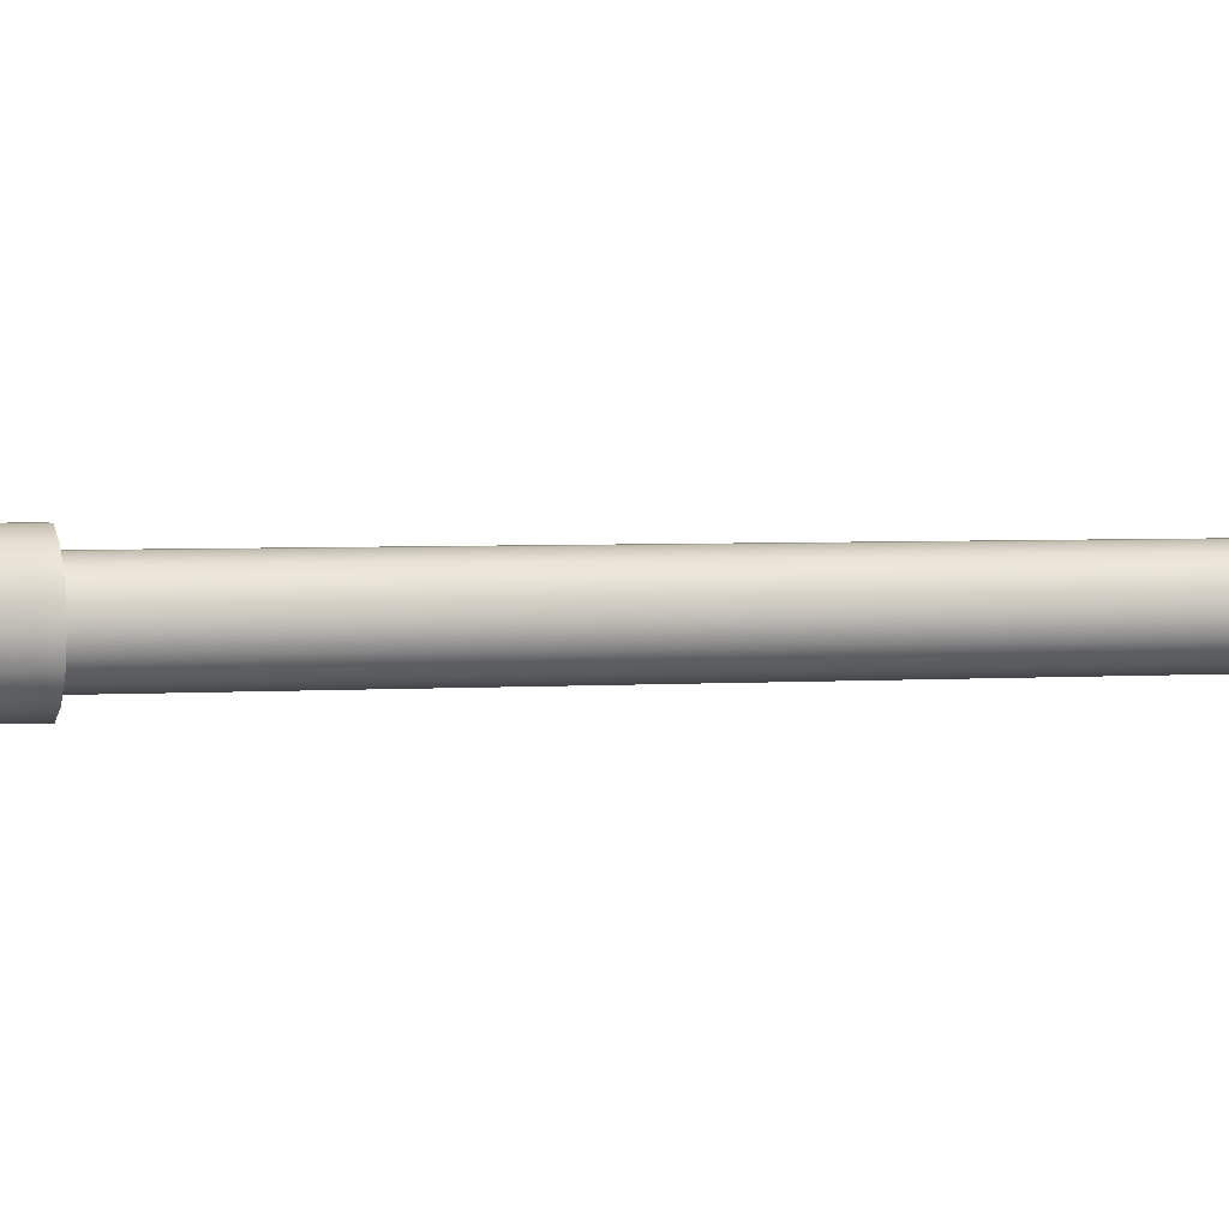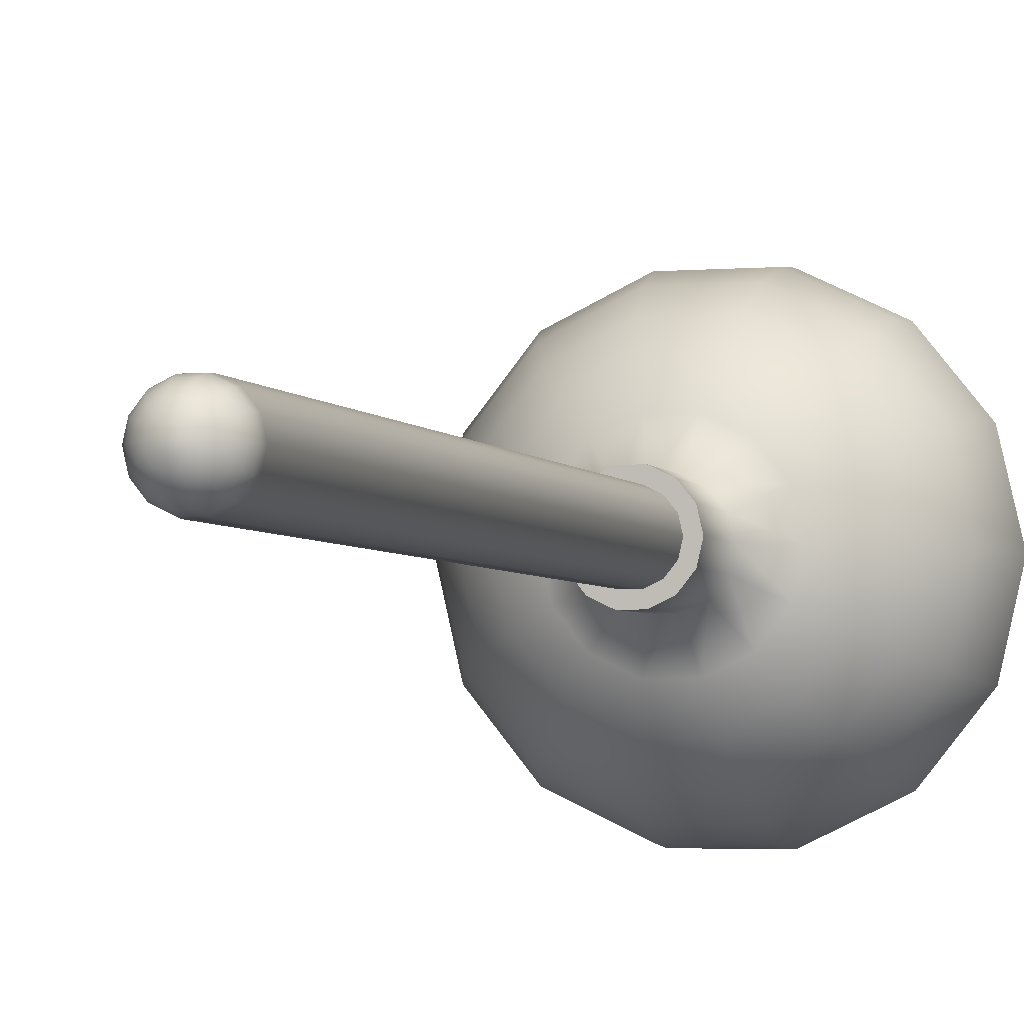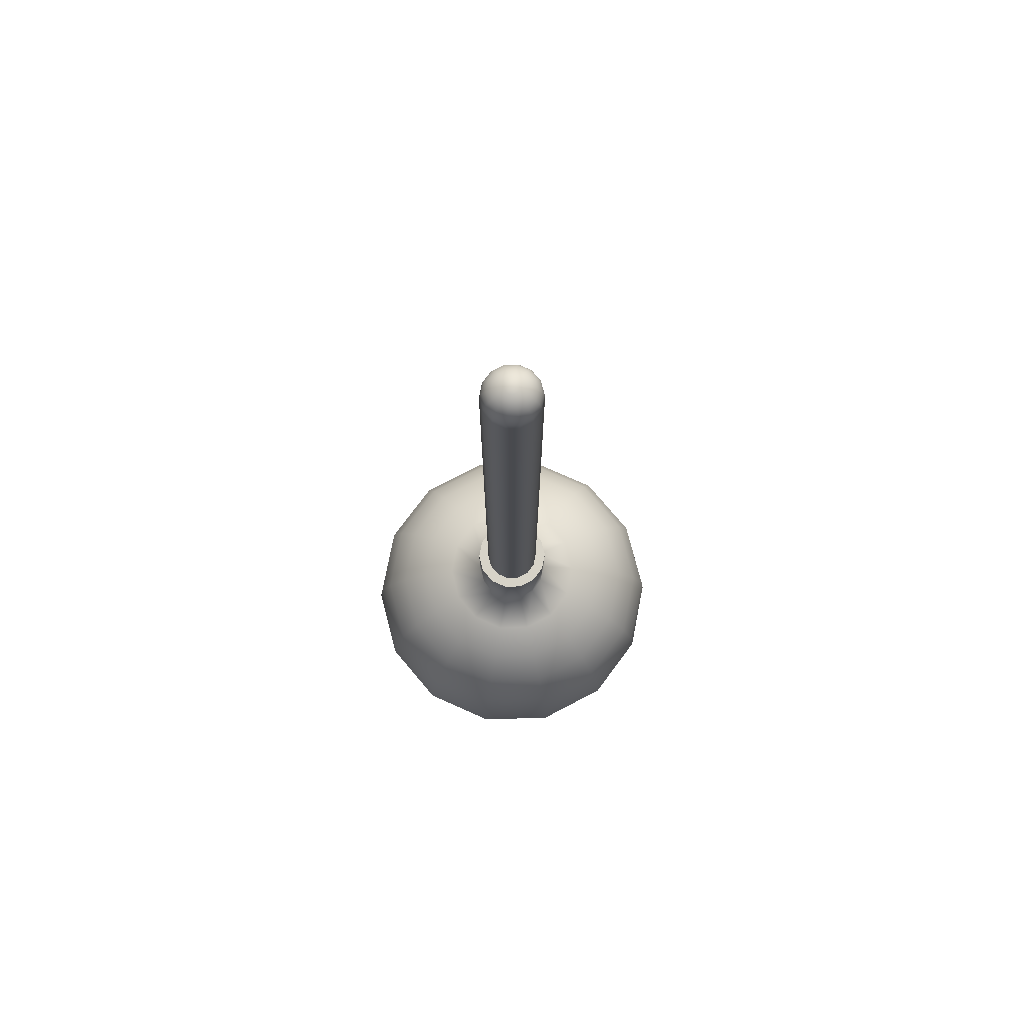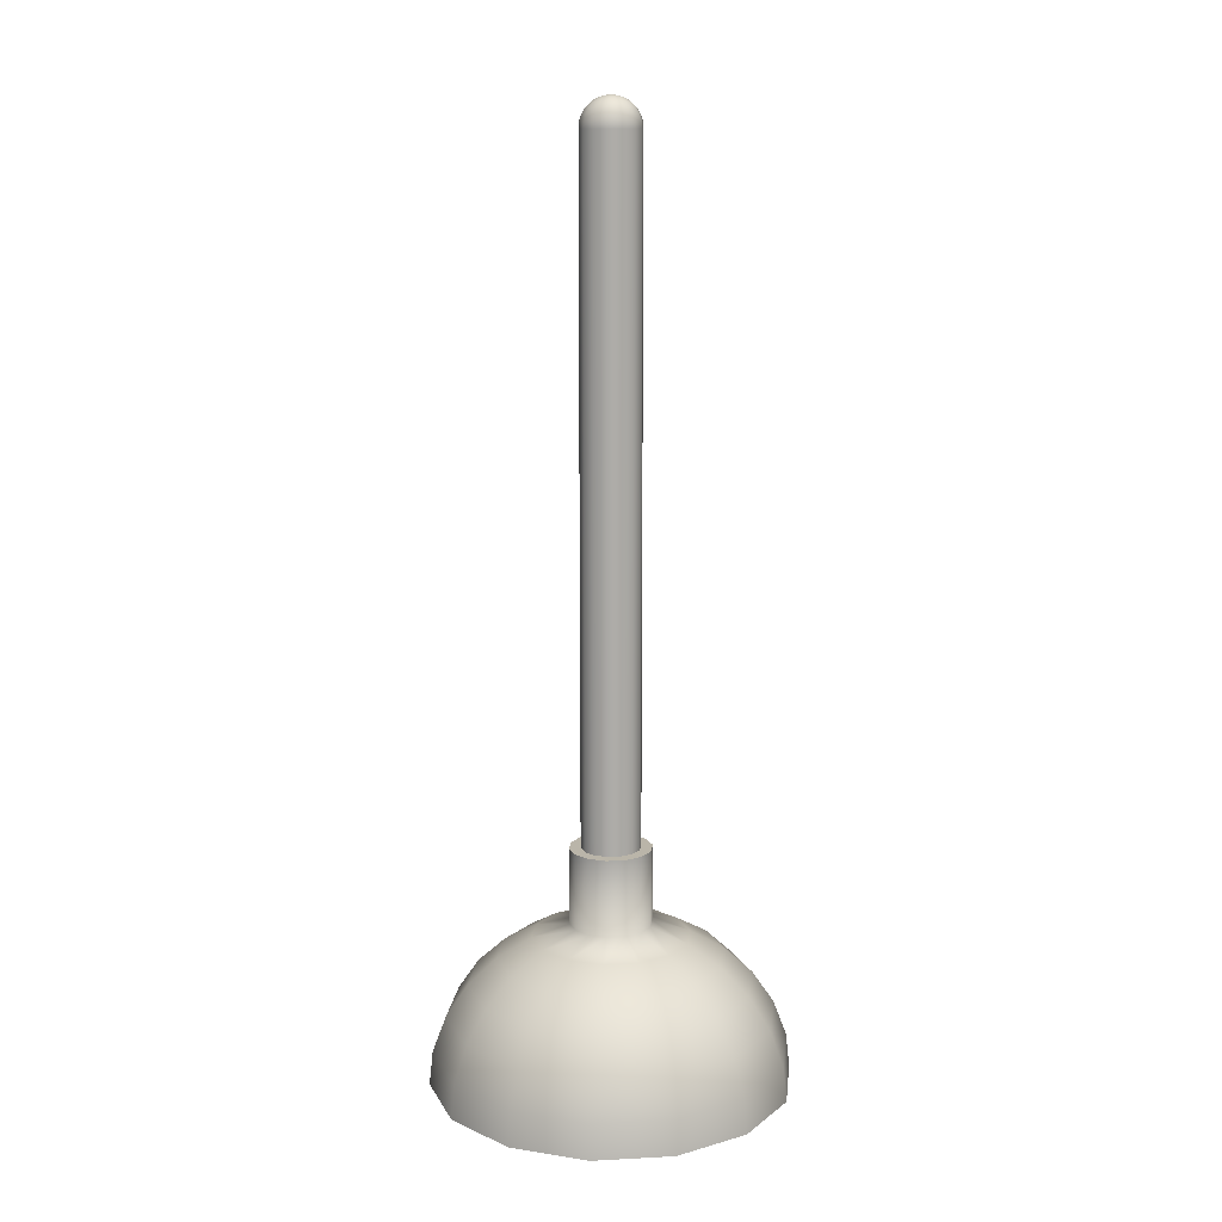
<metadata>
{"format":"obj","ext":"obj","renderer":"f3d","projection":"perspective","resolution":1024,"background":"white","views":[{"elev":2.9,"azim":74.5,"up":"+Z"},{"elev":-3.5,"azim":-163.8,"up":"+Z"},{"elev":76.7,"azim":152.5,"up":"+Y"},{"elev":13.6,"azim":173.4,"up":"+Y"}]}
</metadata>
<code>
g default
v 1.139 1e-06 -0.5484
v 0.7881 1e-06 -0.9882
v 0.2813 1e-06 -1.232
v -0.2813 1e-06 -1.232
v -0.7881 1e-06 -0.9882
v -1.139 1e-06 -0.5484
v -1.264 1e-06 -0
v -1.139 1e-06 0.5484
v -0.7881 1e-06 0.9882
v -0.2813 1e-06 1.232
v 0.2813 1e-06 1.232
v 0.7881 1e-06 0.9882
v 1.139 1e-06 0.5484
v 1.264 1e-06 -0
v 1.11 0.2677 -0.5347
v 0.7683 0.2677 -0.9635
v 0.2742 0.2677 -1.201
v -0.2742 0.2677 -1.201
v -0.7683 0.2677 -0.9635
v -1.11 0.2677 -0.5347
v -1.232 0.2677 -0
v -1.11 0.2677 0.5347
v -0.7683 0.2677 0.9635
v -0.2742 0.2677 1.201
v 0.2742 0.2677 1.201
v 0.7683 0.2677 0.9635
v 1.11 0.2677 0.5347
v 1.232 0.2677 -0
v 1.026 0.5156 -0.4941
v 0.71 0.5156 -0.8904
v 0.2534 0.5156 -1.11
v -0.2534 0.5156 -1.11
v -0.71 0.5156 -0.8904
v -1.026 0.5156 -0.4941
v -1.139 0.5156 -0
v -1.026 0.5156 0.4941
v -0.71 0.5156 0.8904
v -0.2534 0.5156 1.11
v 0.2534 0.5156 1.11
v 0.71 0.5156 0.8904
v 1.026 0.5156 0.4941
v 1.139 0.5156 -0
v 0.8904 0.738 -0.4288
v 0.6161 0.738 -0.7726
v 0.2199 0.738 -0.9635
v -0.2199 0.738 -0.9635
v -0.6161 0.738 -0.7726
v -0.8904 0.738 -0.4288
v -0.9882 0.738 -0
v -0.8904 0.738 0.4288
v -0.6161 0.738 0.7726
v -0.2199 0.738 0.9635
v 0.2199 0.738 0.9635
v 0.6161 0.738 0.7726
v 0.8904 0.738 0.4288
v 0.9882 0.738 -0
v 0.71 0.9237 -0.3419
v 0.4914 0.9237 -0.6161
v 0.1754 0.9237 -0.7683
v -0.1754 0.9237 -0.7683
v -0.4914 0.9237 -0.6161
v -0.71 0.9237 -0.3419
v -0.7881 0.9237 -0
v -0.71 0.9237 0.3419
v -0.4914 0.9237 0.6161
v -0.1754 0.9237 0.7683
v 0.1754 0.9237 0.7683
v 0.4914 0.9237 0.6161
v 0.71 0.9237 0.3419
v 0.7881 0.9237 -0
v 0.4941 1.063 -0.238
v 0.3419 1.063 -0.4288
v 0.122 1.063 -0.5347
v -0.122 1.063 -0.5347
v -0.3419 1.063 -0.4288
v -0.4941 1.063 -0.238
v -0.5484 1.063 -0
v -0.4941 1.063 0.238
v -0.3419 1.063 0.4288
v -0.122 1.063 0.5347
v 0.122 1.063 0.5347
v 0.3419 1.063 0.4288
v 0.4941 1.063 0.238
v 0.5484 1.063 -0
v 0.2534 1.15 -0.122
v 0.1754 1.15 -0.2199
v 0.06259 1.15 -0.2742
v -0.06259 1.15 -0.2742
v -0.1754 1.15 -0.2199
v -0.2534 1.15 -0.122
v -0.2813 1.15 -0
v -0.2534 1.15 0.122
v -0.1754 1.15 0.2199
v -0.06259 1.15 0.2742
v 0.06259 1.15 0.2742
v 0.1754 1.15 0.2199
v 0.2534 1.15 0.122
v 0.2813 1.15 -0
v -0 1.18 -0
v 1.257 1e-06 -0.6054
v 0.87 1e-06 -1.091
v 0.852 0.2702 -1.068
v 1.231 0.2702 -0.5929
v 0.3105 1e-06 -1.36
v 0.3041 0.2702 -1.332
v -0.3105 1e-06 -1.36
v -0.3041 0.2702 -1.332
v -0.87 1e-06 -1.091
v -0.852 0.2702 -1.068
v -1.257 1e-06 -0.6054
v -1.231 0.2702 -0.5929
v -1.395 1e-06 -0
v -1.366 0.2702 -0
v -1.257 1e-06 0.6054
v -1.231 0.2702 0.5929
v -0.87 1e-06 1.091
v -0.852 0.2702 1.068
v -0.3105 1e-06 1.36
v -0.3041 0.2702 1.332
v 0.3105 1e-06 1.36
v 0.3041 0.2702 1.332
v 0.87 1e-06 1.091
v 0.852 0.2702 1.068
v 1.257 1e-06 0.6054
v 1.231 0.2702 0.5929
v 1.395 1e-06 -0
v 1.366 0.2702 -0
v 0.7864 0.55 -0.9861
v 1.136 0.55 -0.5473
v 0.2807 0.55 -1.23
v -0.2807 0.55 -1.23
v -0.7864 0.55 -0.9861
v -1.136 0.55 -0.5473
v -1.261 0.55 -0
v -1.136 0.55 0.5473
v -0.7864 0.55 0.9861
v -0.2807 0.55 1.23
v 0.2807 0.55 1.23
v 0.7864 0.55 0.9861
v 1.136 0.55 0.5473
v 1.261 0.55 -0
v 0.6814 0.7998 -0.8544
v 0.9846 0.7998 -0.4742
v 0.2432 0.7998 -1.065
v -0.2432 0.7998 -1.065
v -0.6814 0.7998 -0.8544
v -0.9846 0.7998 -0.4742
v -1.093 0.7998 -0
v -0.9846 0.7998 0.4742
v -0.6814 0.7998 0.8544
v -0.2432 0.7998 1.065
v 0.2432 0.7998 1.065
v 0.6814 0.7998 0.8544
v 0.9846 0.7998 0.4742
v 1.093 0.7998 -0
v 0.5427 1.007 -0.6805
v 0.7842 1.007 -0.3776
v 0.1937 1.007 -0.8486
v -0.1937 1.007 -0.8486
v -0.5427 1.007 -0.6805
v -0.7842 1.007 -0.3776
v -0.8704 1.007 -0
v -0.7842 1.007 0.3776
v -0.5427 1.007 0.6805
v -0.1937 1.007 0.8486
v 0.1937 1.007 0.8486
v 0.5427 1.007 0.6805
v 0.7842 1.007 0.3776
v 0.8704 1.007 -0
v 0.3776 1.162 -0.4735
v 0.5457 1.162 -0.2628
v 0.1348 1.162 -0.5905
v -0.1348 1.162 -0.5905
v -0.3776 1.162 -0.4735
v -0.5457 1.162 -0.2628
v -0.6057 1.162 -0
v -0.5457 1.162 0.2628
v -0.3776 1.162 0.4735
v -0.1348 1.162 0.5905
v 0.1348 1.162 0.5905
v 0.3776 1.162 0.4735
v 0.5457 1.162 0.2628
v 0.6057 1.162 -0
v 0.1963 1.257 -0.2461
v 0.2837 1.257 -0.1366
v 0.07006 1.257 -0.3069
v -0.07006 1.257 -0.3069
v -0.1963 1.257 -0.2461
v -0.2837 1.257 -0.1366
v -0.3148 1.257 -0
v -0.2837 1.257 0.1366
v -0.1963 1.257 0.2461
v -0.07006 1.257 0.3069
v 0.07006 1.257 0.3069
v 0.1963 1.257 0.2461
v 0.2837 1.257 0.1366
v 0.3148 1.257 -0
v 0.2065 7.135 -0.09942
v 0.1429 7.135 -0.1792
v 0.05099 7.135 -0.2234
v -0.05099 7.135 -0.2234
v -0.1429 7.135 -0.1792
v -0.2065 7.135 -0.09942
v -0.2291 7.135 -0
v -0.2065 7.135 0.09942
v -0.1429 7.135 0.1792
v -0.05099 7.135 0.2234
v 0.05099 7.135 0.2234
v 0.1429 7.135 0.1792
v 0.2065 7.135 0.09942
v 0.2291 7.135 0
v 0.2013 7.186 -0.09693
v 0.1393 7.186 -0.1747
v 0.04971 7.186 -0.2178
v -0.04971 7.186 -0.2178
v -0.1393 7.186 -0.1747
v -0.2013 7.186 -0.09693
v -0.2234 7.186 -0
v -0.2013 7.186 0.09693
v -0.1393 7.186 0.1747
v -0.04971 7.186 0.2178
v 0.04971 7.186 0.2178
v 0.1393 7.186 0.1747
v 0.2013 7.186 0.09693
v 0.2234 7.186 0
v 0.186 7.234 -0.08958
v 0.1287 7.234 -0.1614
v 0.04594 7.234 -0.2013
v -0.04594 7.234 -0.2013
v -0.1287 7.234 -0.1614
v -0.186 7.234 -0.08958
v -0.2065 7.234 -0
v -0.186 7.234 0.08958
v -0.1287 7.234 0.1614
v -0.04594 7.234 0.2013
v 0.04594 7.234 0.2013
v 0.1287 7.234 0.1614
v 0.186 7.234 0.08958
v 0.2065 7.234 0
v 0.1614 7.277 -0.07773
v 0.1117 7.277 -0.1401
v 0.03987 7.277 -0.1747
v -0.03987 7.277 -0.1747
v -0.1117 7.277 -0.1401
v -0.1614 7.277 -0.07773
v -0.1792 7.277 -0
v -0.1614 7.277 0.07773
v -0.1117 7.277 0.1401
v -0.03987 7.277 0.1747
v 0.03987 7.277 0.1747
v 0.1117 7.277 0.1401
v 0.1614 7.277 0.07773
v 0.1792 7.277 0
v 0.1287 7.314 -0.06199
v 0.08908 7.314 -0.1117
v 0.03179 7.314 -0.1393
v -0.03179 7.314 -0.1393
v -0.08908 7.314 -0.1117
v -0.1287 7.314 -0.06199
v -0.1429 7.314 -0
v -0.1287 7.314 0.06199
v -0.08908 7.314 0.1117
v -0.03179 7.314 0.1393
v 0.03179 7.314 0.1393
v 0.08908 7.314 0.1117
v 0.1287 7.314 0.06199
v 0.1429 7.314 0
v 0.08958 7.341 -0.04314
v 0.06199 7.341 -0.07773
v 0.02212 7.341 -0.09693
v -0.02212 7.341 -0.09693
v -0.06199 7.341 -0.07773
v -0.08958 7.341 -0.04314
v -0.09942 7.341 -0
v -0.08958 7.341 0.04314
v -0.06199 7.341 0.07773
v -0.02212 7.341 0.09693
v 0.02212 7.341 0.09693
v 0.06199 7.341 0.07773
v 0.08958 7.341 0.04314
v 0.09942 7.341 0
v 0.04594 7.358 -0.02212
v 0.03179 7.358 -0.03987
v 0.01135 7.358 -0.04971
v -0.01135 7.358 -0.04971
v -0.03179 7.358 -0.03987
v -0.04594 7.358 -0.02212
v -0.05099 7.358 -0
v -0.04594 7.358 0.02212
v -0.03179 7.358 0.03987
v -0.01135 7.358 0.04971
v 0.01135 7.358 0.04971
v 0.03179 7.358 0.03987
v 0.04594 7.358 0.02212
v 0.05099 7.358 0
v -0 7.364 0
v -0.1429 1.861 -0.1792
v -0.2065 1.861 -0.09942
v -0.2291 1.861 0
v -0.2065 1.861 0.09942
v -0.1429 1.861 0.1792
v -0.05099 1.861 0.2234
v 0.05099 1.861 0.2234
v 0.1429 1.861 0.1792
v 0.2065 1.861 0.09942
v 0.2291 1.861 -0
v 0.2065 1.861 -0.09942
v 0.1429 1.861 -0.1792
v 0.05099 1.861 -0.2234
v -0.05099 1.861 -0.2234
v -0.1981 1.861 -0.2485
v -0.2863 1.861 -0.1379
v -0.3178 1.861 -0
v -0.2863 1.861 0.1379
v -0.1981 1.861 0.2485
v -0.07072 1.861 0.3098
v 0.07072 1.861 0.3098
v 0.1981 1.861 0.2485
v 0.2863 1.861 0.1379
v 0.3178 1.861 -0
v 0.2863 1.861 -0.1379
v 0.1981 1.861 -0.2485
v 0.07072 1.861 -0.3098
v -0.07072 1.861 -0.3098
g pSphere3
f 100 101 102 103
f 101 104 105 102
f 104 106 107 105
f 106 108 109 107
f 108 110 111 109
f 110 112 113 111
f 112 114 115 113
f 114 116 117 115
f 116 118 119 117
f 118 120 121 119
f 120 122 123 121
f 122 124 125 123
f 124 126 127 125
f 126 100 103 127
f 103 102 128 129
f 102 105 130 128
f 105 107 131 130
f 107 109 132 131
f 109 111 133 132
f 111 113 134 133
f 113 115 135 134
f 115 117 136 135
f 117 119 137 136
f 119 121 138 137
f 121 123 139 138
f 123 125 140 139
f 125 127 141 140
f 127 103 129 141
f 129 128 142 143
f 128 130 144 142
f 130 131 145 144
f 131 132 146 145
f 132 133 147 146
f 133 134 148 147
f 134 135 149 148
f 135 136 150 149
f 136 137 151 150
f 137 138 152 151
f 138 139 153 152
f 139 140 154 153
f 140 141 155 154
f 141 129 143 155
f 143 142 156 157
f 142 144 158 156
f 144 145 159 158
f 145 146 160 159
f 146 147 161 160
f 147 148 162 161
f 148 149 163 162
f 149 150 164 163
f 150 151 165 164
f 151 152 166 165
f 152 153 167 166
f 153 154 168 167
f 154 155 169 168
f 155 143 157 169
f 157 156 170 171
f 156 158 172 170
f 158 159 173 172
f 159 160 174 173
f 160 161 175 174
f 161 162 176 175
f 162 163 177 176
f 163 164 178 177
f 164 165 179 178
f 165 166 180 179
f 166 167 181 180
f 167 168 182 181
f 168 169 183 182
f 169 157 171 183
f 171 170 184 185
f 170 172 186 184
f 172 173 187 186
f 173 174 188 187
f 174 175 189 188
f 175 176 190 189
f 176 177 191 190
f 177 178 192 191
f 178 179 193 192
f 179 180 194 193
f 180 181 195 194
f 181 182 196 195
f 182 183 197 196
f 183 171 185 197
f 1 15 16 2
f 2 16 17 3
f 3 17 18 4
f 4 18 19 5
f 5 19 20 6
f 6 20 21 7
f 7 21 22 8
f 8 22 23 9
f 9 23 24 10
f 10 24 25 11
f 11 25 26 12
f 12 26 27 13
f 13 27 28 14
f 14 28 15 1
f 15 29 30 16
f 16 30 31 17
f 17 31 32 18
f 18 32 33 19
f 19 33 34 20
f 20 34 35 21
f 21 35 36 22
f 22 36 37 23
f 23 37 38 24
f 24 38 39 25
f 25 39 40 26
f 26 40 41 27
f 27 41 42 28
f 28 42 29 15
f 29 43 44 30
f 30 44 45 31
f 31 45 46 32
f 32 46 47 33
f 33 47 48 34
f 34 48 49 35
f 35 49 50 36
f 36 50 51 37
f 37 51 52 38
f 38 52 53 39
f 39 53 54 40
f 40 54 55 41
f 41 55 56 42
f 42 56 43 29
f 43 57 58 44
f 44 58 59 45
f 45 59 60 46
f 46 60 61 47
f 47 61 62 48
f 48 62 63 49
f 49 63 64 50
f 50 64 65 51
f 51 65 66 52
f 52 66 67 53
f 53 67 68 54
f 54 68 69 55
f 55 69 70 56
f 56 70 57 43
f 57 71 72 58
f 58 72 73 59
f 59 73 74 60
f 60 74 75 61
f 61 75 76 62
f 62 76 77 63
f 63 77 78 64
f 64 78 79 65
f 65 79 80 66
f 66 80 81 67
f 67 81 82 68
f 68 82 83 69
f 69 83 84 70
f 70 84 71 57
f 71 85 86 72
f 72 86 87 73
f 73 87 88 74
f 74 88 89 75
f 75 89 90 76
f 76 90 91 77
f 77 91 92 78
f 78 92 93 79
f 79 93 94 80
f 80 94 95 81
f 81 95 96 82
f 82 96 97 83
f 83 97 98 84
f 84 98 85 71
f 85 99 86
f 86 99 87
f 87 99 88
f 88 99 89
f 89 99 90
f 90 99 91
f 91 99 92
f 92 99 93
f 93 99 94
f 94 99 95
f 95 99 96
f 96 99 97
f 97 99 98
f 98 99 85
f 1 2 101 100
f 2 3 104 101
f 3 4 106 104
f 4 5 108 106
f 5 6 110 108
f 6 7 112 110
f 7 8 114 112
f 8 9 116 114
f 9 10 118 116
f 10 11 120 118
f 11 12 122 120
f 12 13 124 122
f 13 14 126 124
f 14 1 100 126
f 198 199 213 212
f 199 200 214 213
f 200 201 215 214
f 201 202 216 215
f 202 203 217 216
f 203 204 218 217
f 204 205 219 218
f 205 206 220 219
f 206 207 221 220
f 207 208 222 221
f 208 209 223 222
f 209 210 224 223
f 210 211 225 224
f 211 198 212 225
f 212 213 227 226
f 213 214 228 227
f 214 215 229 228
f 215 216 230 229
f 216 217 231 230
f 217 218 232 231
f 218 219 233 232
f 219 220 234 233
f 220 221 235 234
f 221 222 236 235
f 222 223 237 236
f 223 224 238 237
f 224 225 239 238
f 225 212 226 239
f 226 227 241 240
f 227 228 242 241
f 228 229 243 242
f 229 230 244 243
f 230 231 245 244
f 231 232 246 245
f 232 233 247 246
f 233 234 248 247
f 234 235 249 248
f 235 236 250 249
f 236 237 251 250
f 237 238 252 251
f 238 239 253 252
f 239 226 240 253
f 240 241 255 254
f 241 242 256 255
f 242 243 257 256
f 243 244 258 257
f 244 245 259 258
f 245 246 260 259
f 246 247 261 260
f 247 248 262 261
f 248 249 263 262
f 249 250 264 263
f 250 251 265 264
f 251 252 266 265
f 252 253 267 266
f 253 240 254 267
f 254 255 269 268
f 255 256 270 269
f 256 257 271 270
f 257 258 272 271
f 258 259 273 272
f 259 260 274 273
f 260 261 275 274
f 261 262 276 275
f 262 263 277 276
f 263 264 278 277
f 264 265 279 278
f 265 266 280 279
f 266 267 281 280
f 267 254 268 281
f 268 269 283 282
f 269 270 284 283
f 270 271 285 284
f 271 272 286 285
f 272 273 287 286
f 273 274 288 287
f 274 275 289 288
f 275 276 290 289
f 276 277 291 290
f 277 278 292 291
f 278 279 293 292
f 279 280 294 293
f 280 281 295 294
f 281 268 282 295
f 282 283 296
f 283 284 296
f 284 285 296
f 285 286 296
f 286 287 296
f 287 288 296
f 288 289 296
f 289 290 296
f 290 291 296
f 291 292 296
f 292 293 296
f 293 294 296
f 294 295 296
f 295 282 296
f 199 198 307 308
f 200 199 308 309
f 201 200 309 310
f 202 201 310 297
f 203 202 297 298
f 204 203 298 299
f 205 204 299 300
f 206 205 300 301
f 207 206 301 302
f 208 207 302 303
f 209 208 303 304
f 210 209 304 305
f 211 210 305 306
f 198 211 306 307
f 312 311 188 189
f 313 312 189 190
f 314 313 190 191
f 315 314 191 192
f 316 315 192 193
f 317 316 193 194
f 318 317 194 195
f 319 318 195 196
f 320 319 196 197
f 321 320 197 185
f 322 321 185 184
f 323 322 184 186
f 324 323 186 187
f 311 324 187 188
f 298 297 311 312
f 299 298 312 313
f 300 299 313 314
f 301 300 314 315
f 302 301 315 316
f 303 302 316 317
f 304 303 317 318
f 305 304 318 319
f 306 305 319 320
f 307 306 320 321
f 308 307 321 322
f 309 308 322 323
f 310 309 323 324
f 297 310 324 311

</code>
